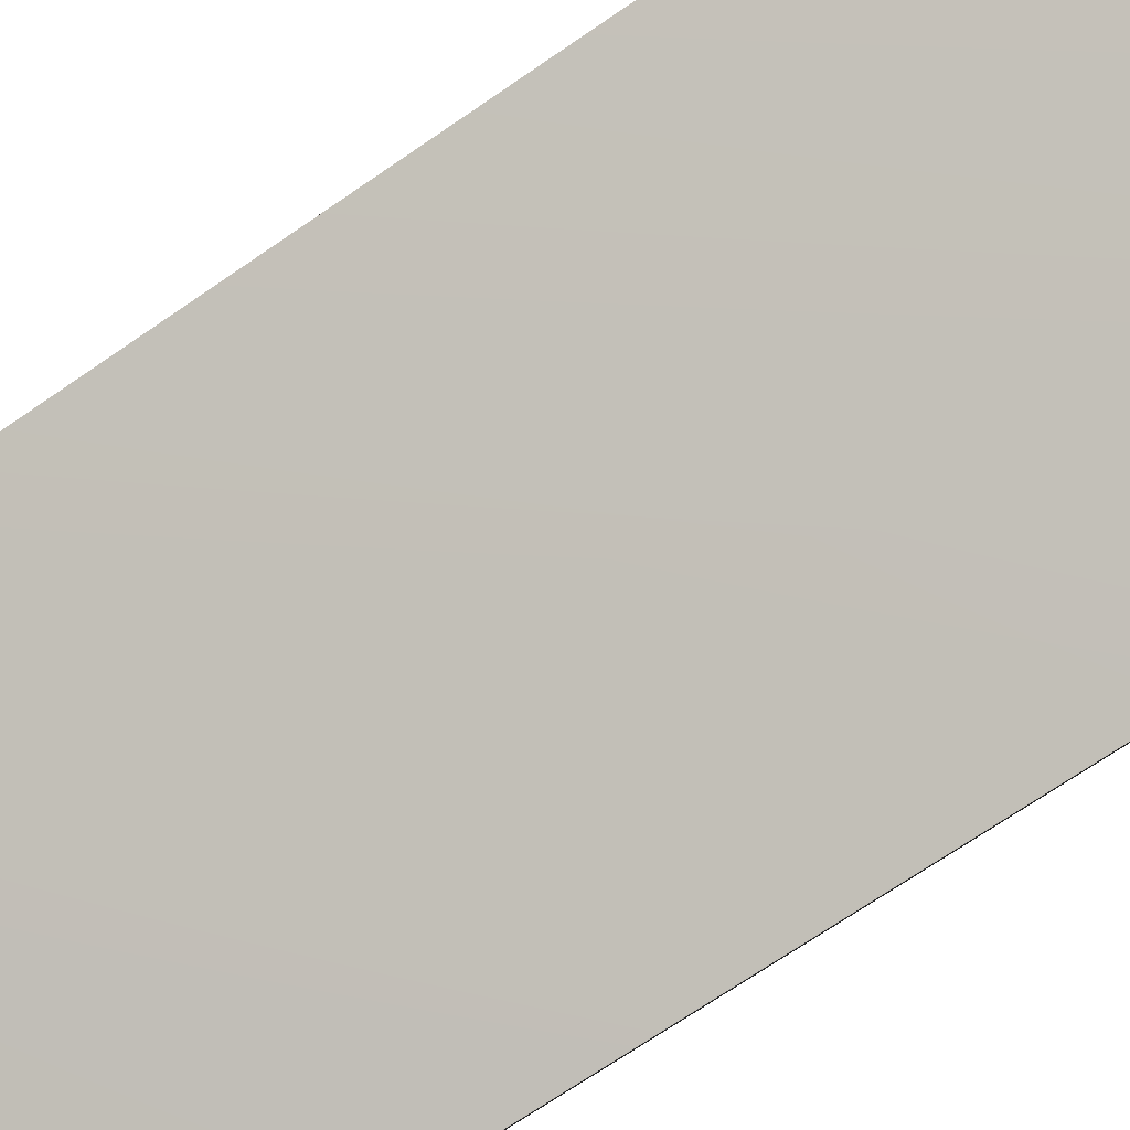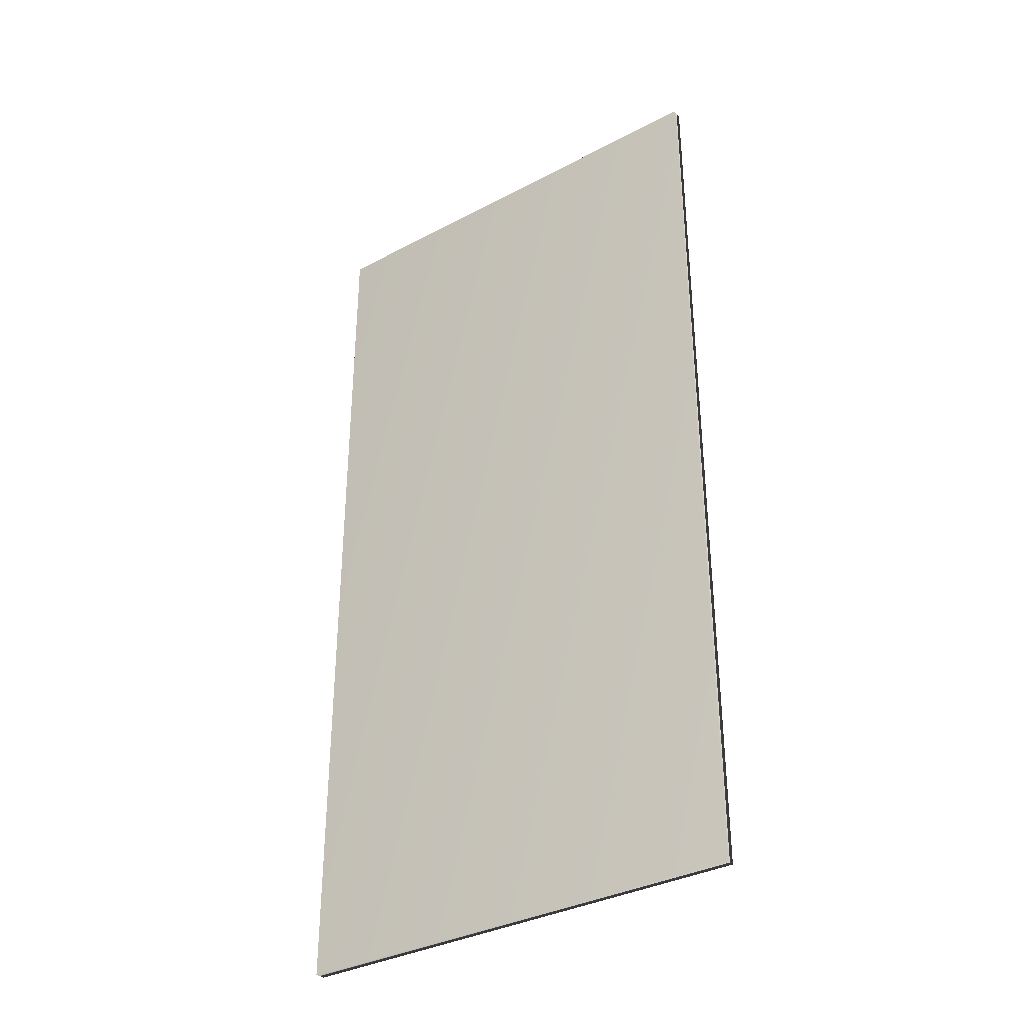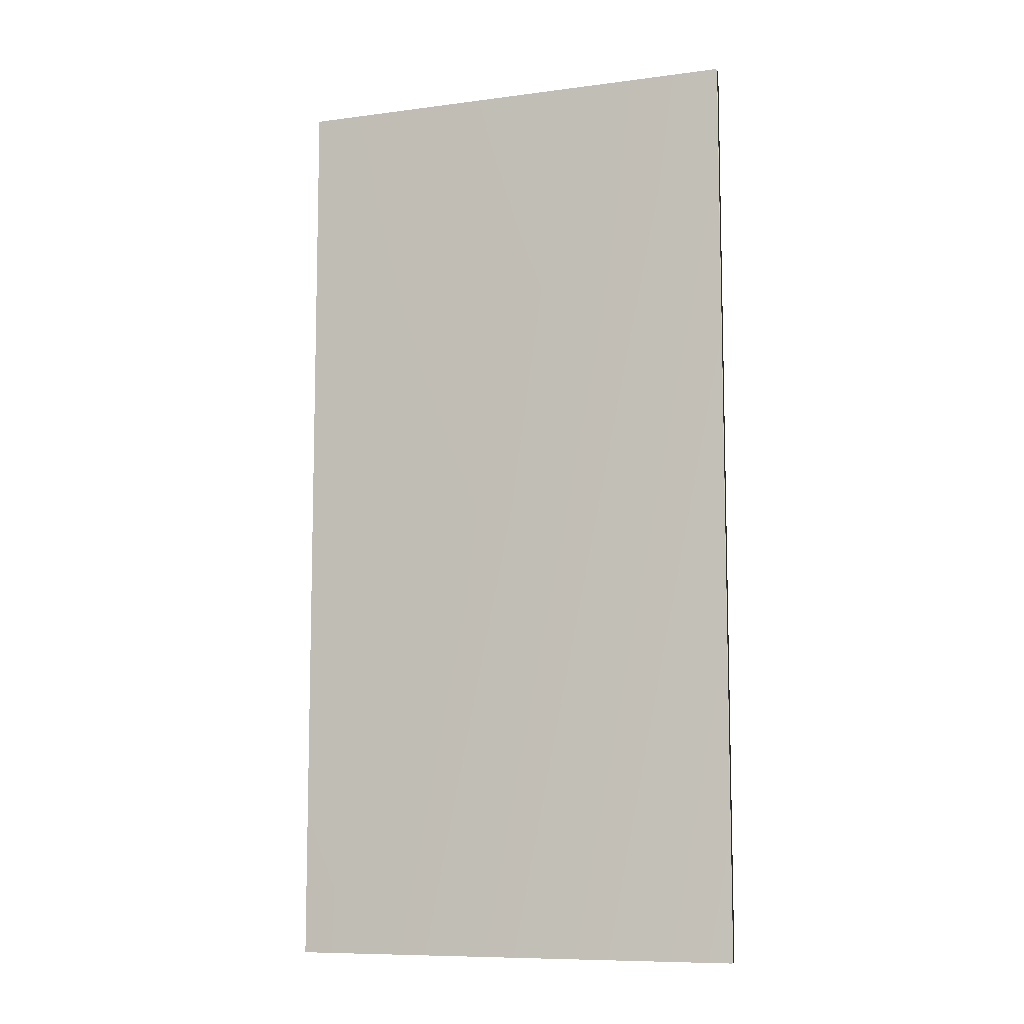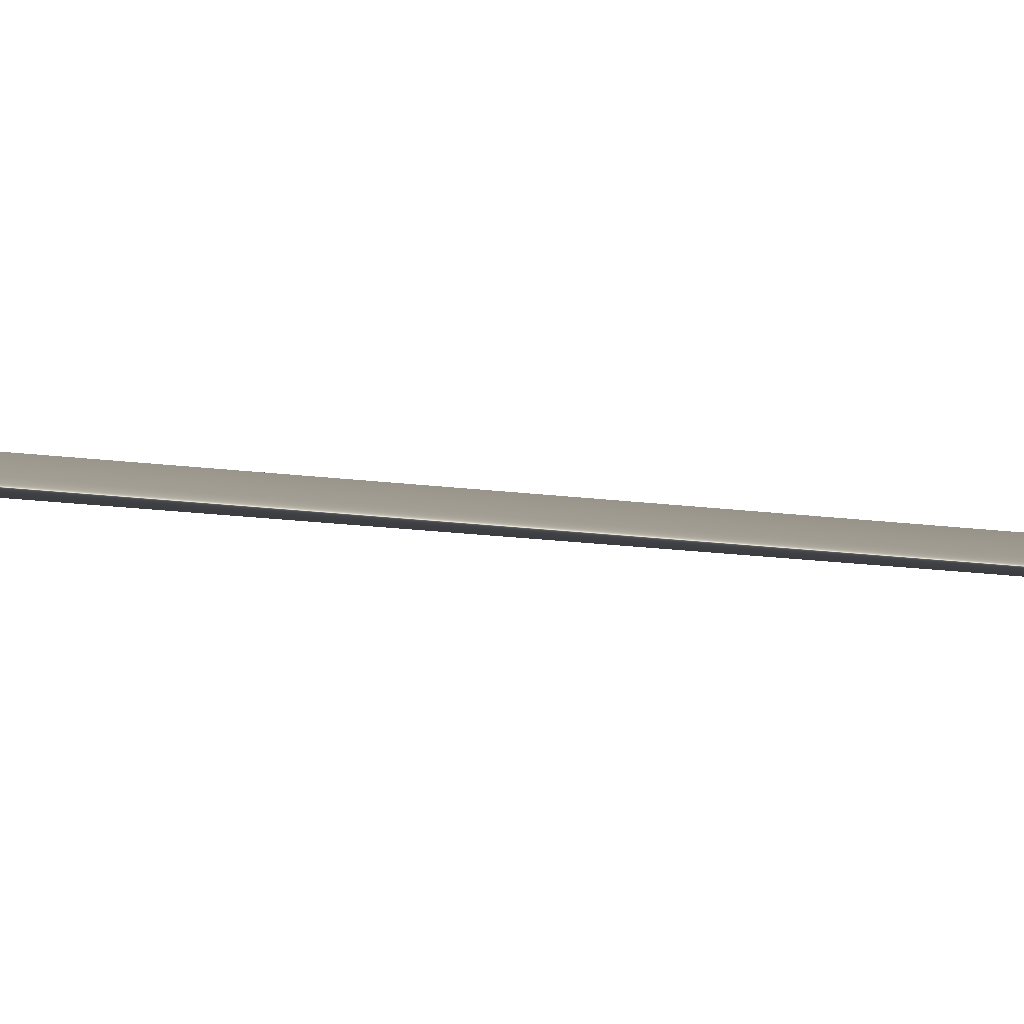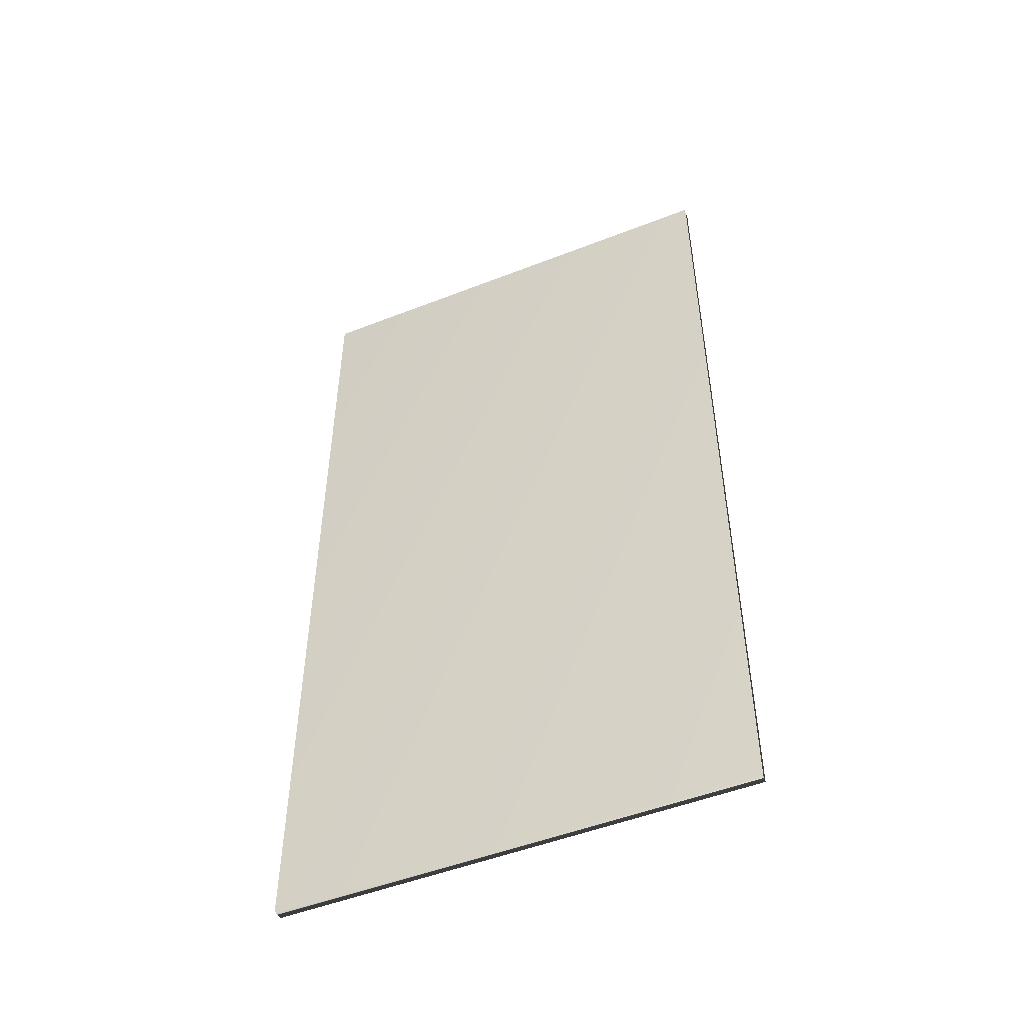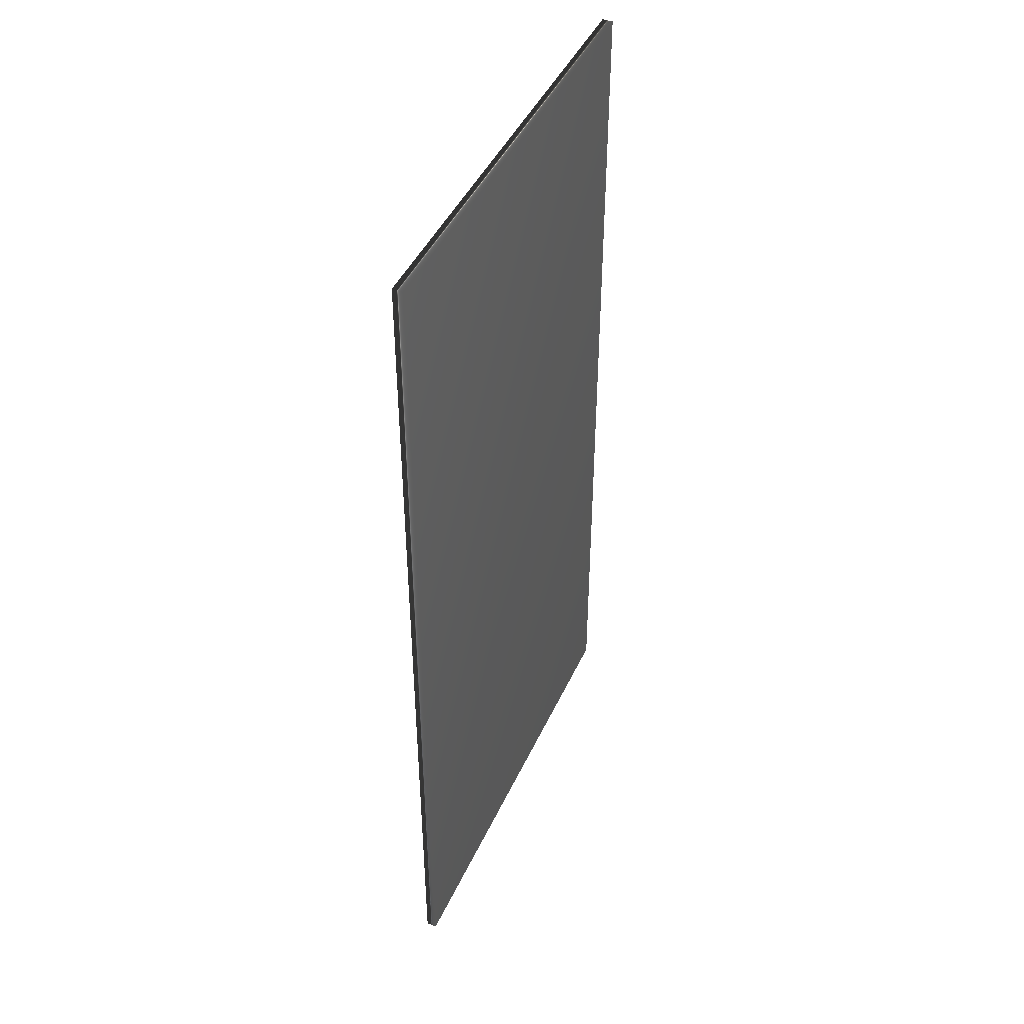
<metadata>
{"format":"obj","ext":"obj","renderer":"f3d","projection":"perspective","resolution":1024,"background":"white","views":[{"elev":-71.5,"azim":124.4,"up":"+Z"},{"elev":-34.8,"azim":6.8,"up":"+Y"},{"elev":-9.1,"azim":-9.0,"up":"+Y"},{"elev":-26.3,"azim":-100.0,"up":"+Z"},{"elev":-50.4,"azim":174.7,"up":"+Y"},{"elev":44.7,"azim":85.2,"up":"+Y"}]}
</metadata>
<code>
v 6.948 32.46 -133
v 6.948 25.04 -133
v 6.988 32.46 -133.1
v 6.988 25.04 -133.1
v 3.729 25.04 -134.9
v 3.729 32.46 -134.9
v 3.689 32.46 -134.8
v 3.689 25.04 -134.8
f 1 2 3
f 3 2 4
f 5 6 4
f 4 6 3
f 1 3 7
f 7 3 6
f 2 8 4
f 4 8 5
f 2 1 8
f 8 1 7
f 8 7 5
f 5 7 6

</code>
